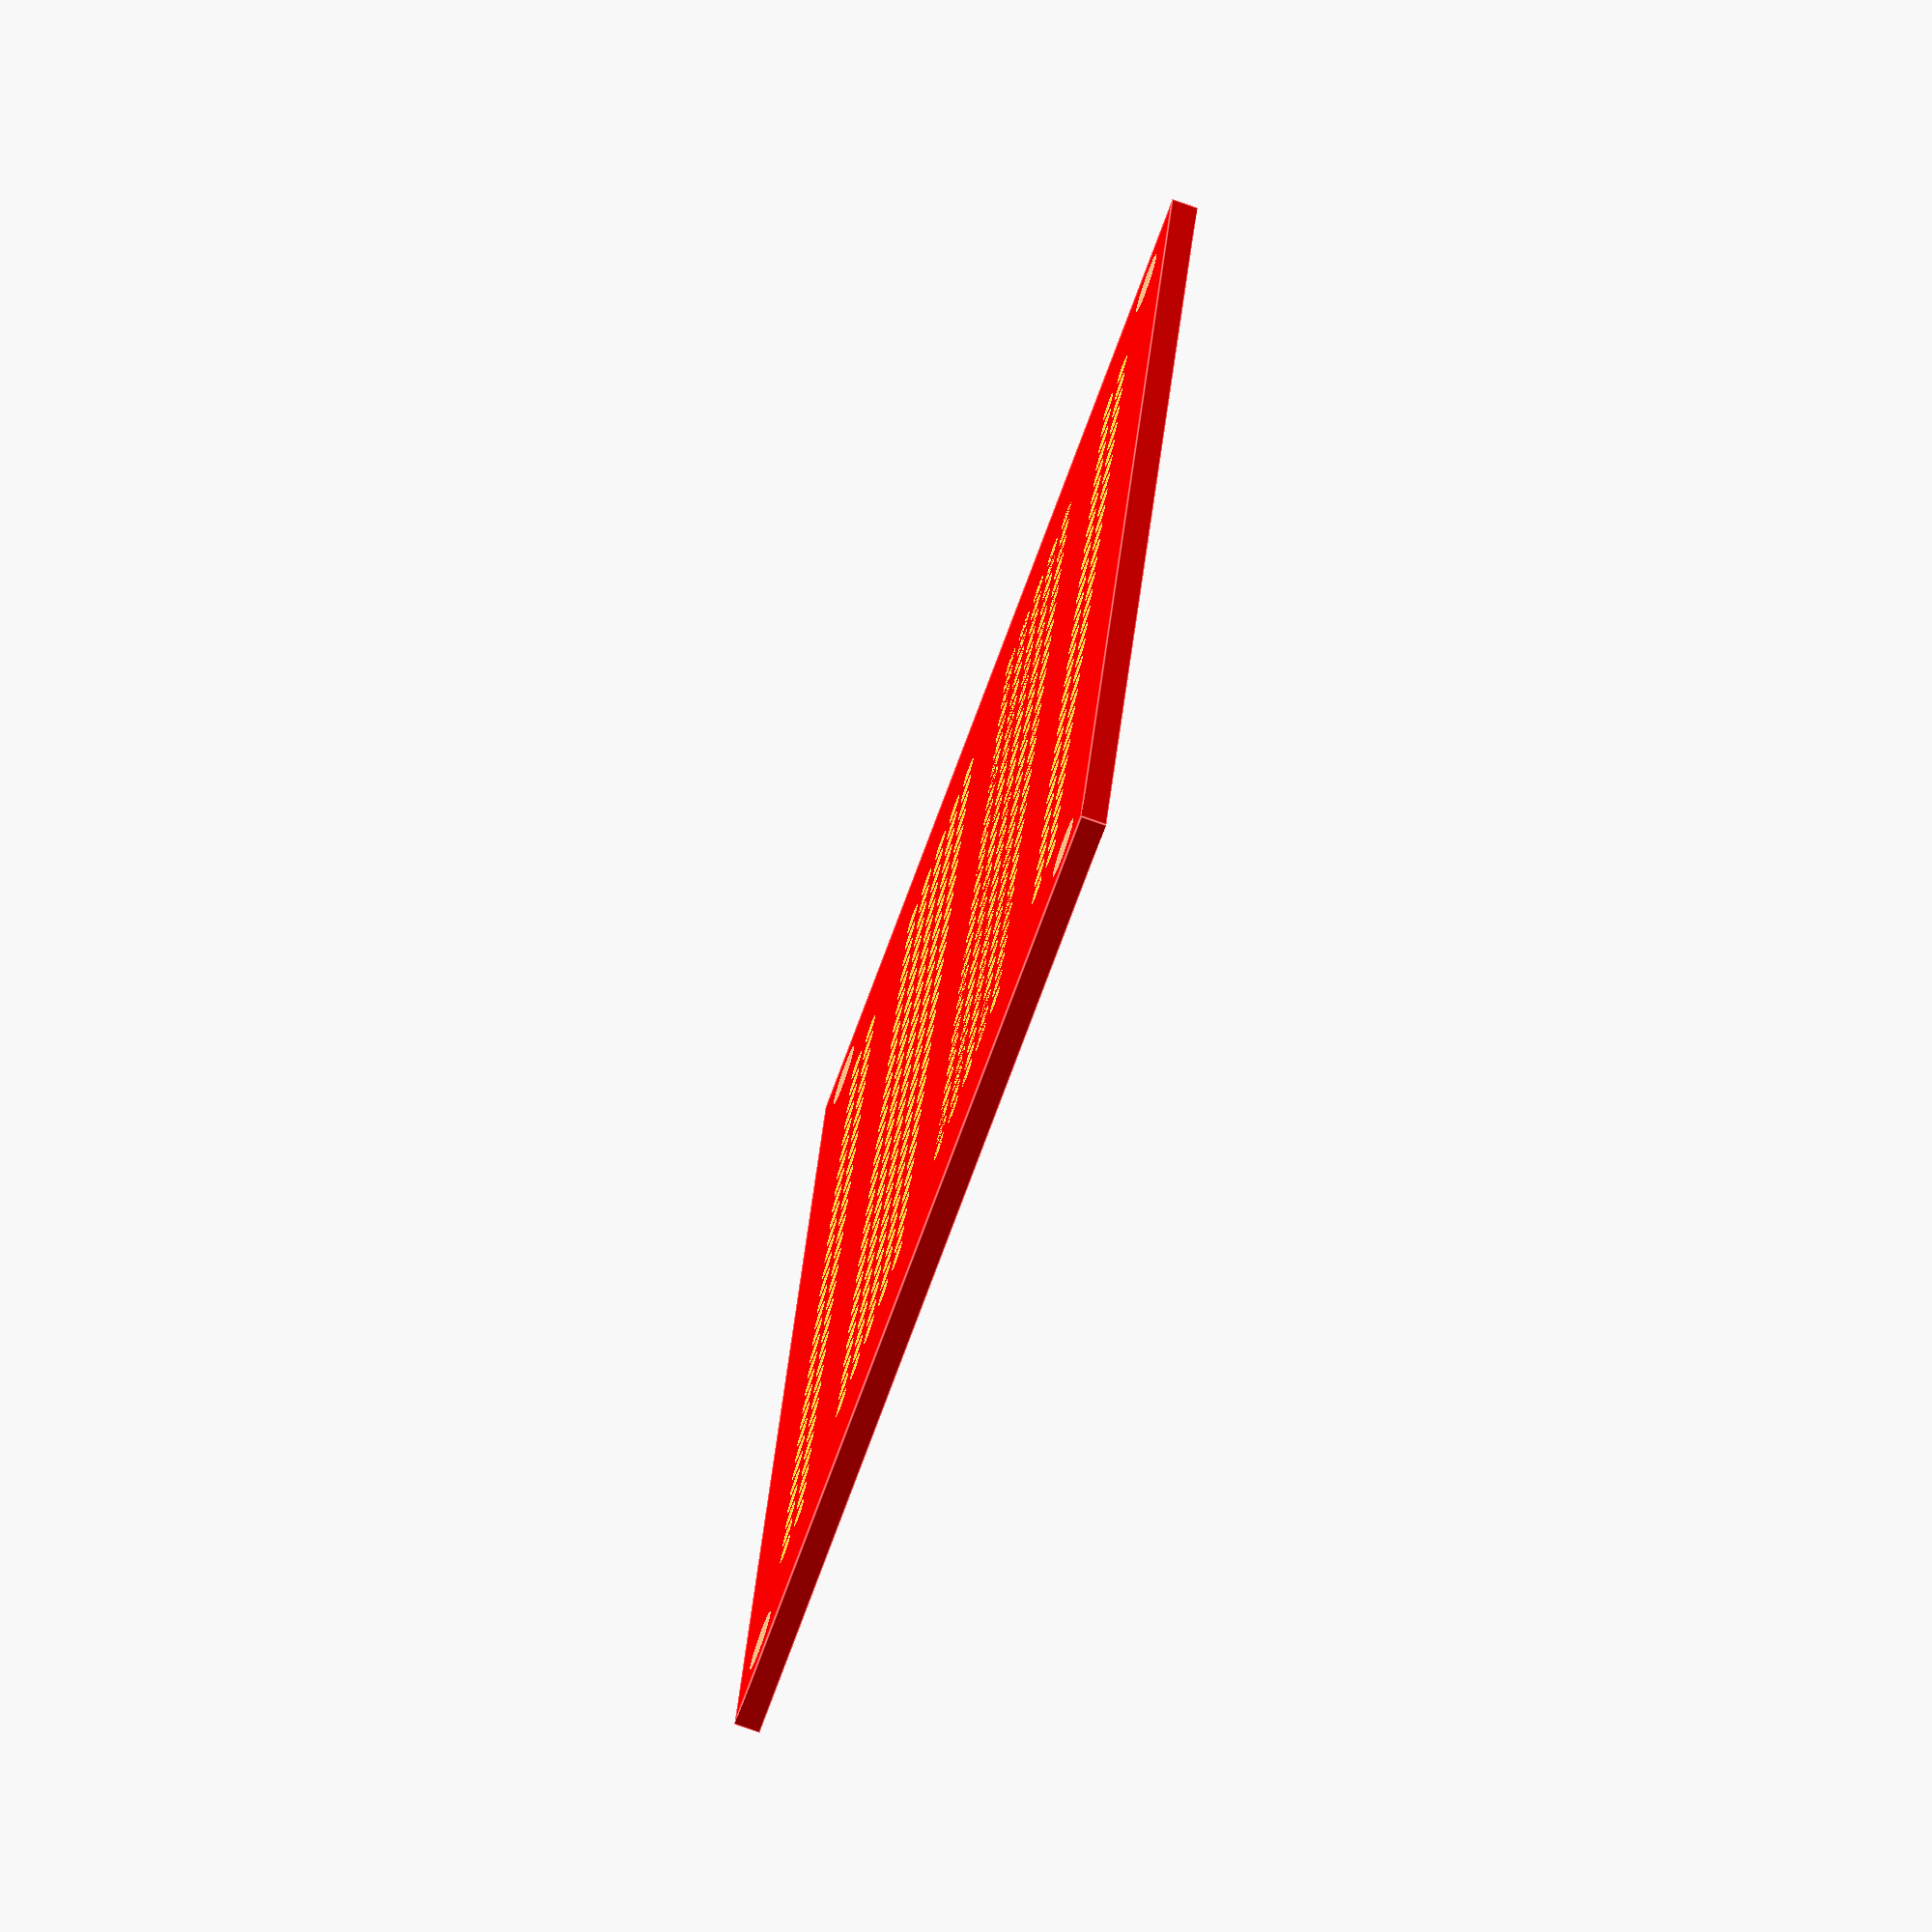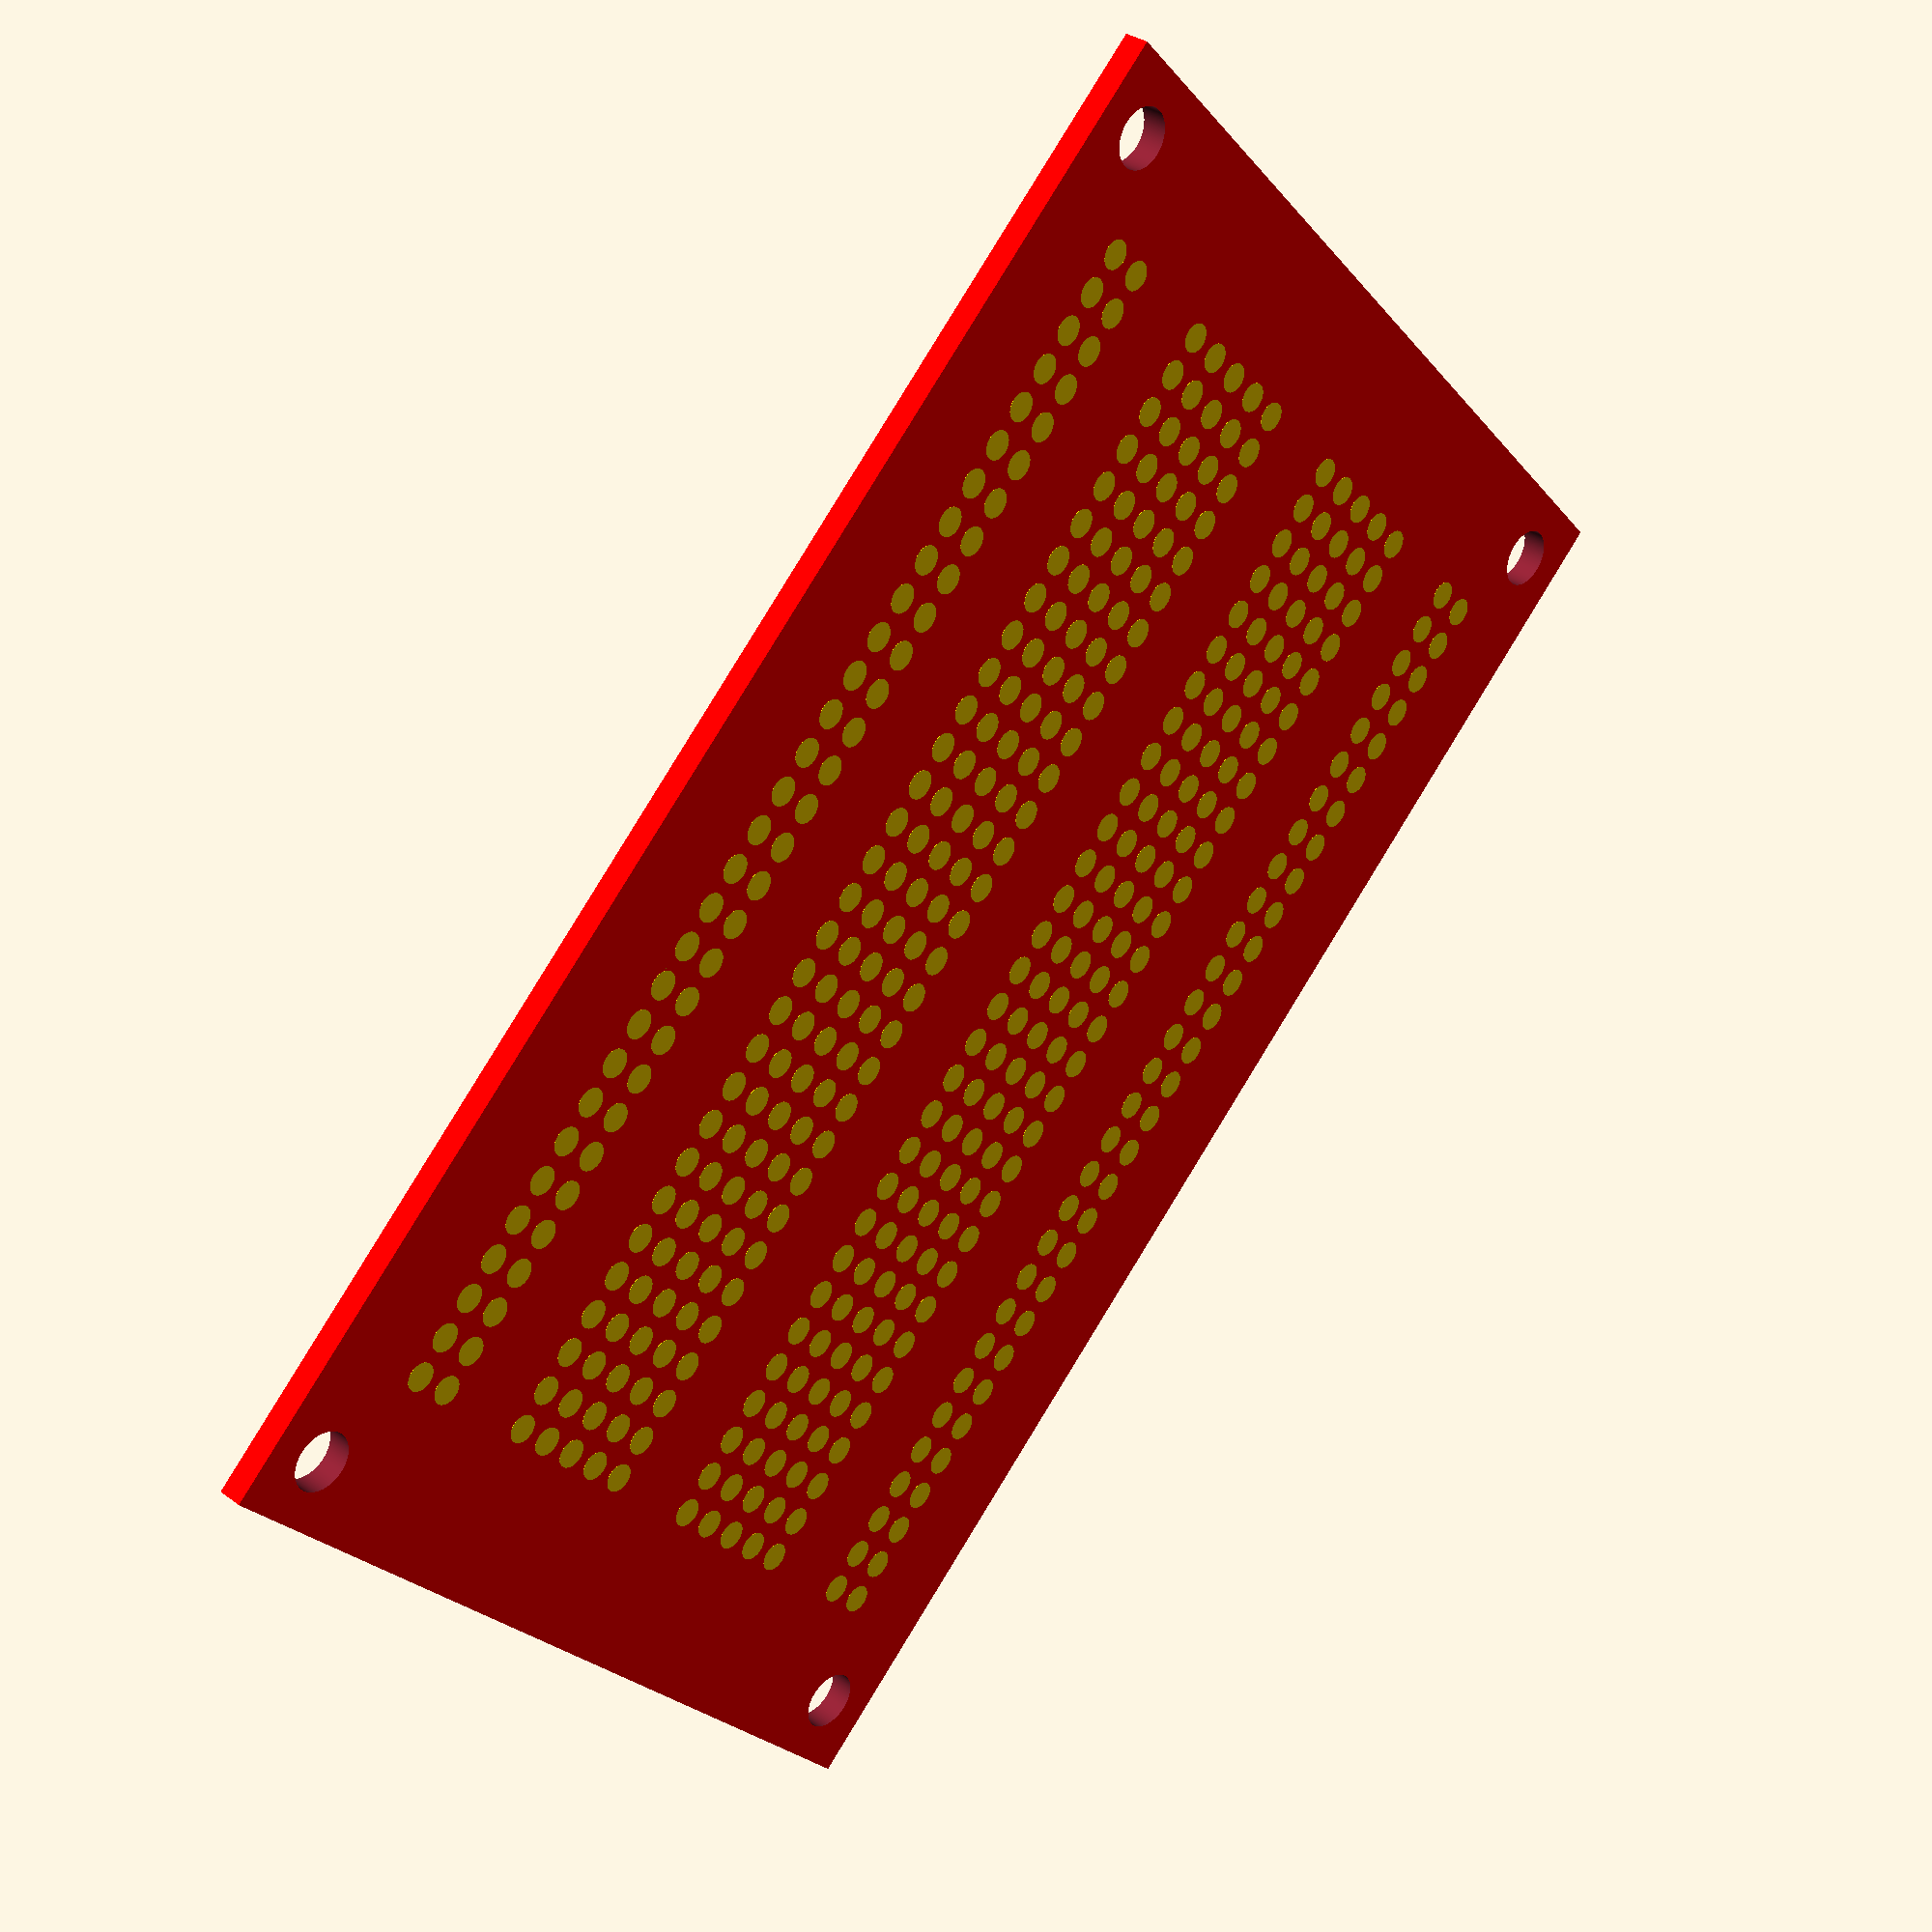
<openscad>
// Create a tire with the specified radius r, height h and thread height th.
module tire(r=45, thickness=2, h=8.5, th=2) {
    perimeter = 2 * PI * r;
    thread_spacing = 3 * 360 / perimeter;
    
    rotate([0,90,0])
        union() {
            difference() {
                cylinder(r=r+thickness, h=h);
                translate([0, 0, -0.5]) cylinder(r=r, h=h+1);
            }
            
            for (i = [0:thread_spacing:360 - thread_spacing]) {
                    rotate([0, 0, i])
                        translate([r+thickness-0.5, 0, 0])
                            cube([th, 1.0, h]);
            }
        }
}


module wheel_hub(wheel=10, hub=5, shaft=2.5, wall=3) {
    translate([0, 0, -hub])
        rotate_extrude() {
            translate([shaft, 0, 0])
                square([wall, wheel+hub]);
        }
}

module wheel_contour(thickness=10, wall=3, radius=45, lip=2, lip_height=2) {
    rotate_extrude() {
        polygon([[radius-wall, 0], [radius+lip_height, 0], [radius+lip_height, lip], [radius, lip], [radius, lip+thickness], [radius+lip_height, lip+thickness], [radius+lip_height, 2*lip+thickness], [radius-wall, 2*lip+thickness]]);
    }
}

module wheel_spoke(thickness=10, wall=3, radius=45, hub=5, angle=30, offset=5) {
    rotate_extrude(angle=angle) {
        translate([hub - 0.1, 0])
            square([radius - hub - wall + 0.2, thickness - offset]);
    }
}

module wheel_spokes(thickness=10, wall=3, radius=45, hub=5, count=6, offset=5) {
    angle = 360 / count / 2;

    union() {
        for (i = [0:count]) {
            rotate([0, 0, 2 * i * angle])
                wheel_spoke(thickness, wall, radius, hub, angle, offset);
        }
    }
}

module wheel(radius = 45, thickness=13, wall = 3, shaft = 2.5, hub_wall = 3, hub_extra = 2, spokes = 6, lip = 2, lip_height = 2) {
    rotate([0, 90, 0])
        union() {
            wheel_hub(wheel=thickness, hub=hub_extra, shaft=shaft, wall=hub_wall);
            wheel_contour(thickness=thickness - 2 * lip, wall=wall, radius = radius, lip = lip, lip_height = lip_height);
            wheel_spokes(thickness=thickness, wall=wall, radius=radius, hub=shaft+hub_wall, count=spokes, offset=thickness / 2 + 1);
        }
}

module wheel_tire() {
    color("gray") wheel();
    color("orange")
        translate([2.25,0,0]) tire();
}

module nut_holder() {
    cube([7, 10, 10]);
}

module circumscribed_polygon(r=1, f=6) {
    a = [for (i = [0:f]) [cos(i * 360 / f) * r, sin(i * 360 / f) * r]];
    polygon(a);
} 

module m3_nut(margin = 0) {
    linear_extrude(2.4) circumscribed_polygon(r=(6.35 + margin) / 2, f=6);
}

module m3_screw_in_hole(depth = 8) {
    difference() {
        cylinder(r=5, h=depth);
        cylinder(r=2.5, h=depth);
    }
}

module right_plate() {
    cube([60, 150, 4]);
    translate([53, 0, 4]) nut_holder();
    translate([53, 140, 4]) nut_holder();
}

module breadboard_row(pins) {
    color("gold") {
        for (i = [0:pins - 1]) {
            translate([2.54 * i, 0, 0]) {
                cylinder(r=0.9, h=1.61);
            }
        }
    }
}

module medium_breadboard() {
    center = 63 / 2;
    x_offset = (94 - 29 * 2.54 - 1.8) / 2 + 2.54 / 2;
    y_offset = 2.54 + 2.54 / 2;

    hole_offset = 4;

    difference() {
        union() {
            color("red") cube([94, 63, 1.6]);
            for (y = [0:4]) {
                for (x = [0:29]) {
                    translate([x_offset, center + y_offset + y * 2.54, 0]) breadboard_row(30);
                }
            }

            for (y = [0:4]) {
                translate([x_offset, center - y_offset - y * 2.54, -0.005]) breadboard_row(30);
            }

            for (y = [0:1]) {
                translate([x_offset, center + y_offset + (7 + y) * 2.54, -0.005]) breadboard_row(30);
                translate([x_offset, center - y_offset - (7 + y) * 2.54, -0.005]) breadboard_row(30);
            }
        }

        translate([hole_offset, hole_offset, -0.05]) cylinder(r=3.7/2, h=1.7);
        translate([hole_offset, 63 - hole_offset, -0.05]) cylinder(r=3.7/2, h=1.7);
        translate([94 - hole_offset, hole_offset, -0.05]) cylinder(r=3.7/2, h=1.7);
        translate([94 - hole_offset, 63 - hole_offset, -0.05]) cylinder(r=3.7/2, h=1.7);
    }
}

module small_breadboard() {

}

wall_thickness = 3;
robot_height = 100;
robot_width = 100;

module back_side() {
    union() {
        cube([robot_width, robot_height, wall_thickness]);
    }
}

$fn=360;
//wheel_tire();
//wheel(spokes=6);
//right_plate();

//back_side();
medium_breadboard();

</openscad>
<views>
elev=76.3 azim=260.0 roll=250.5 proj=o view=edges
elev=327.0 azim=317.4 roll=315.2 proj=p view=solid
</views>
